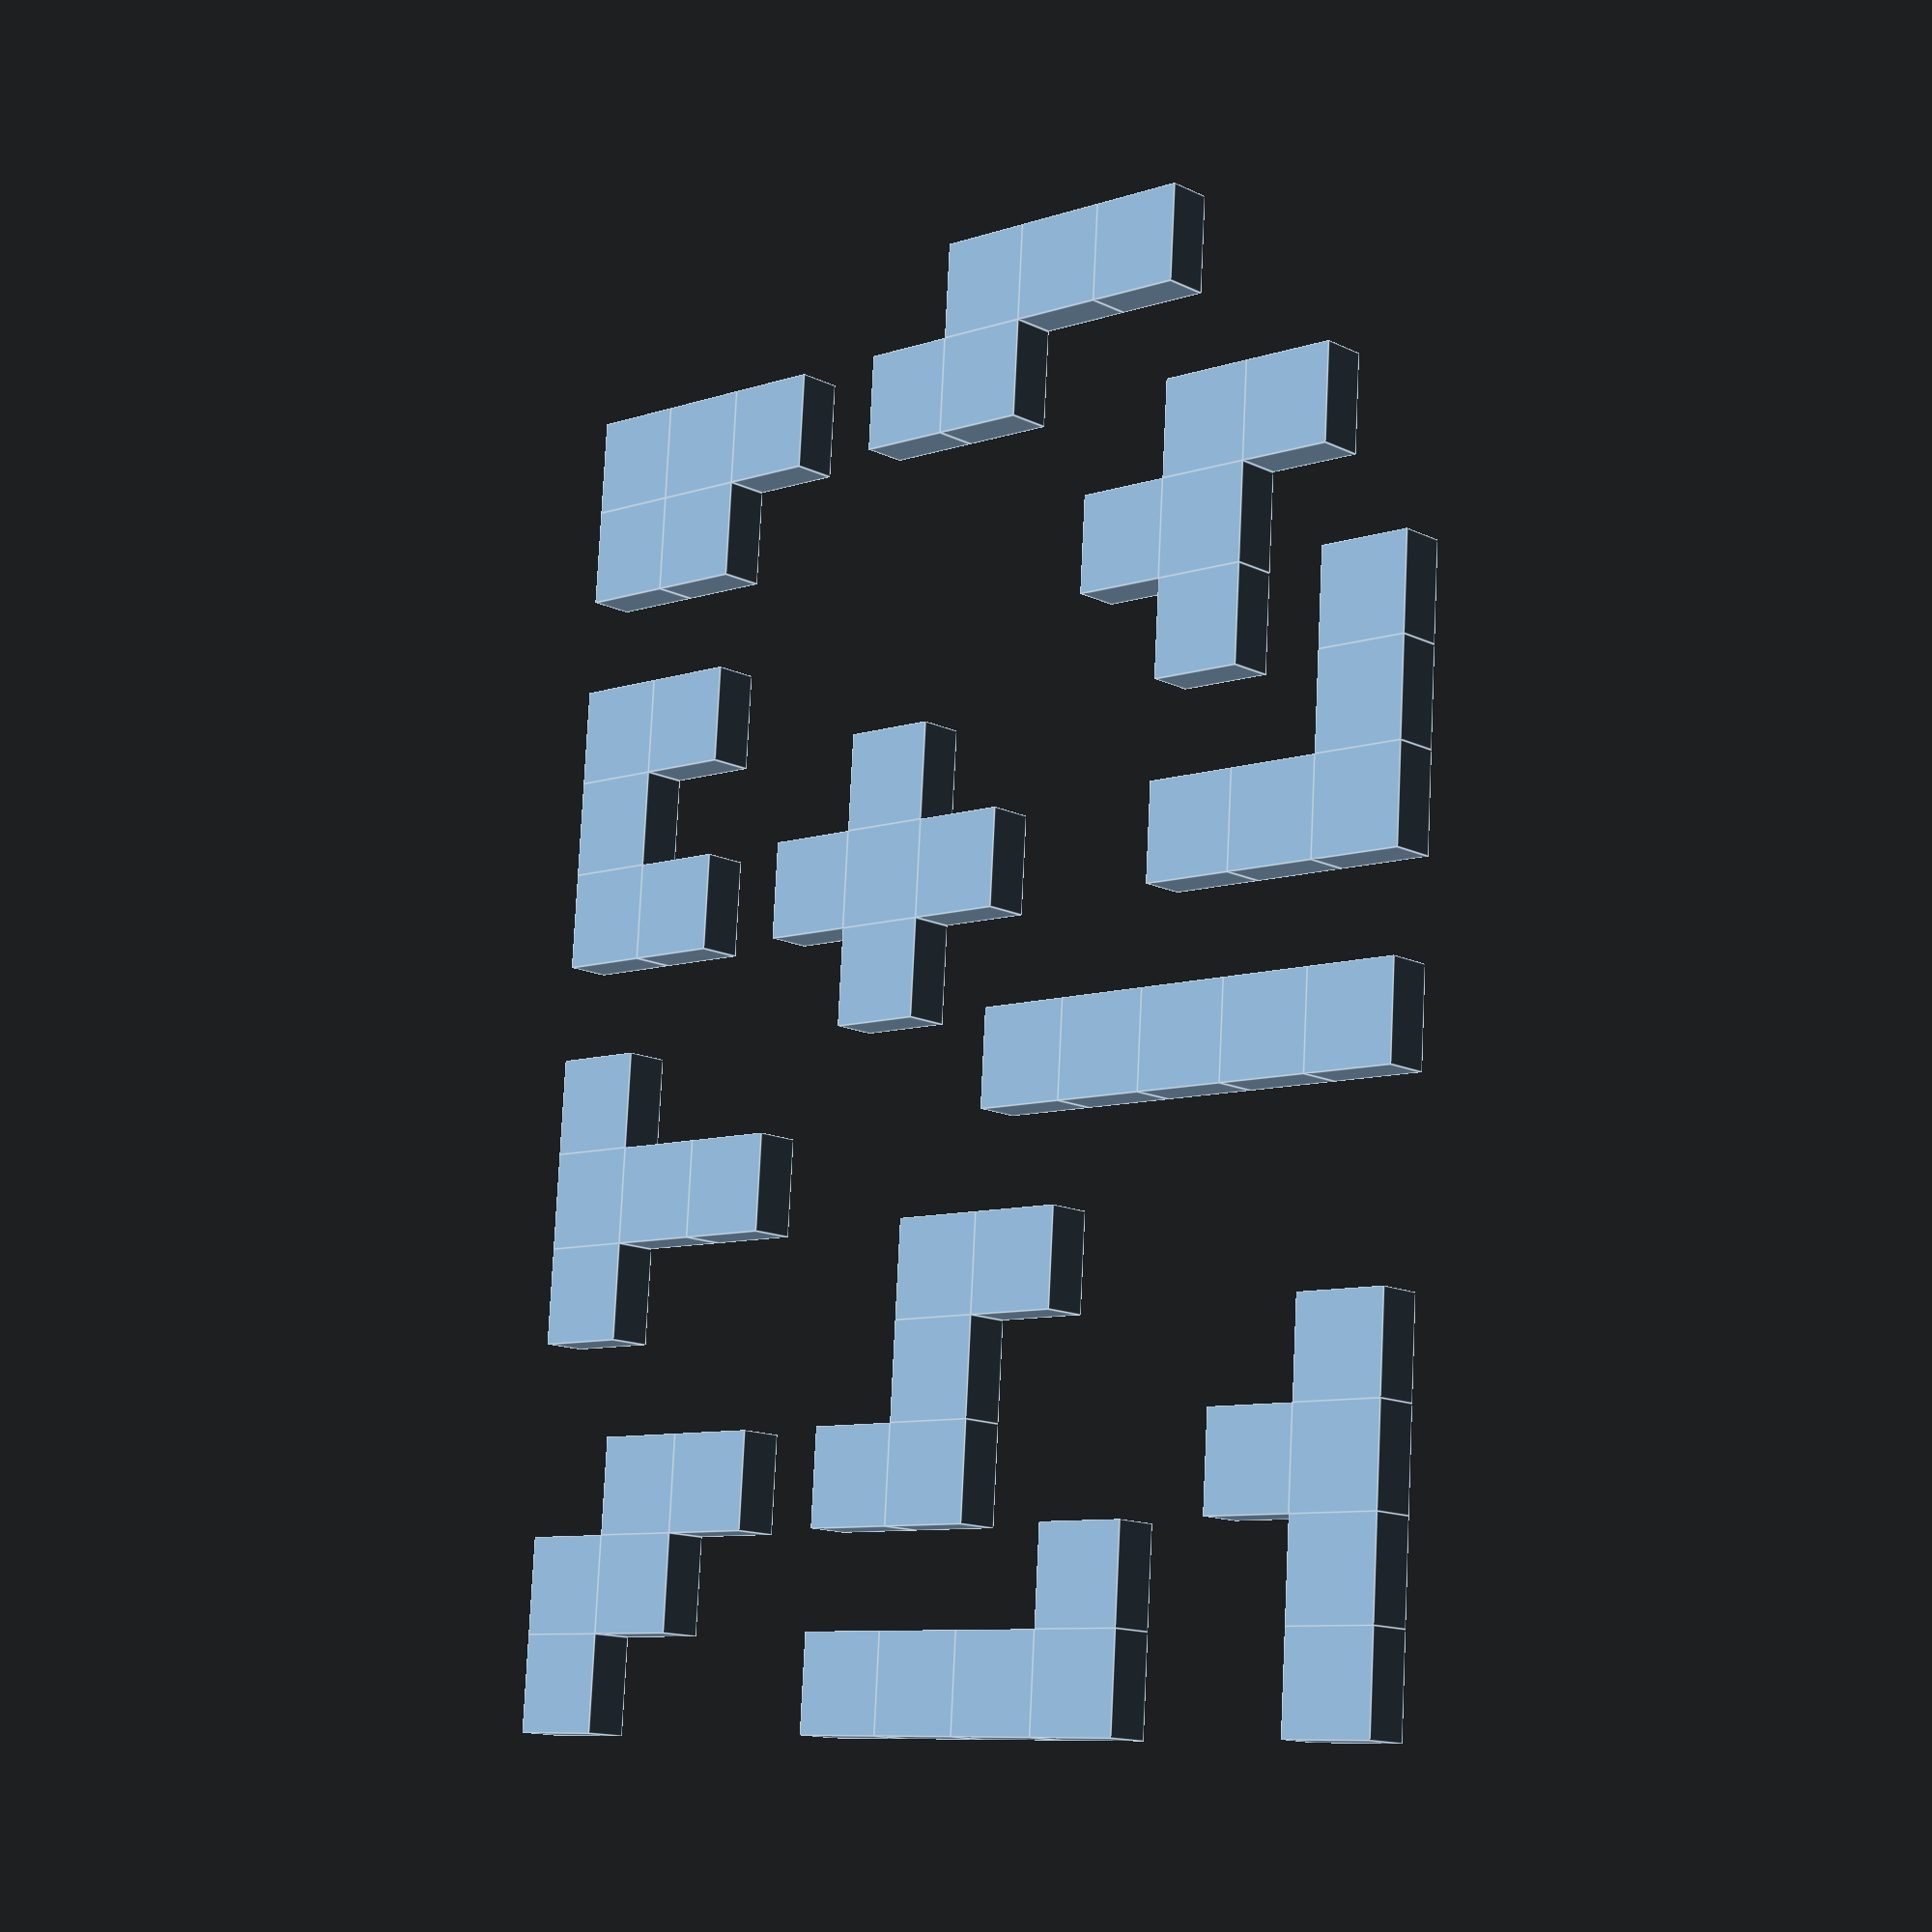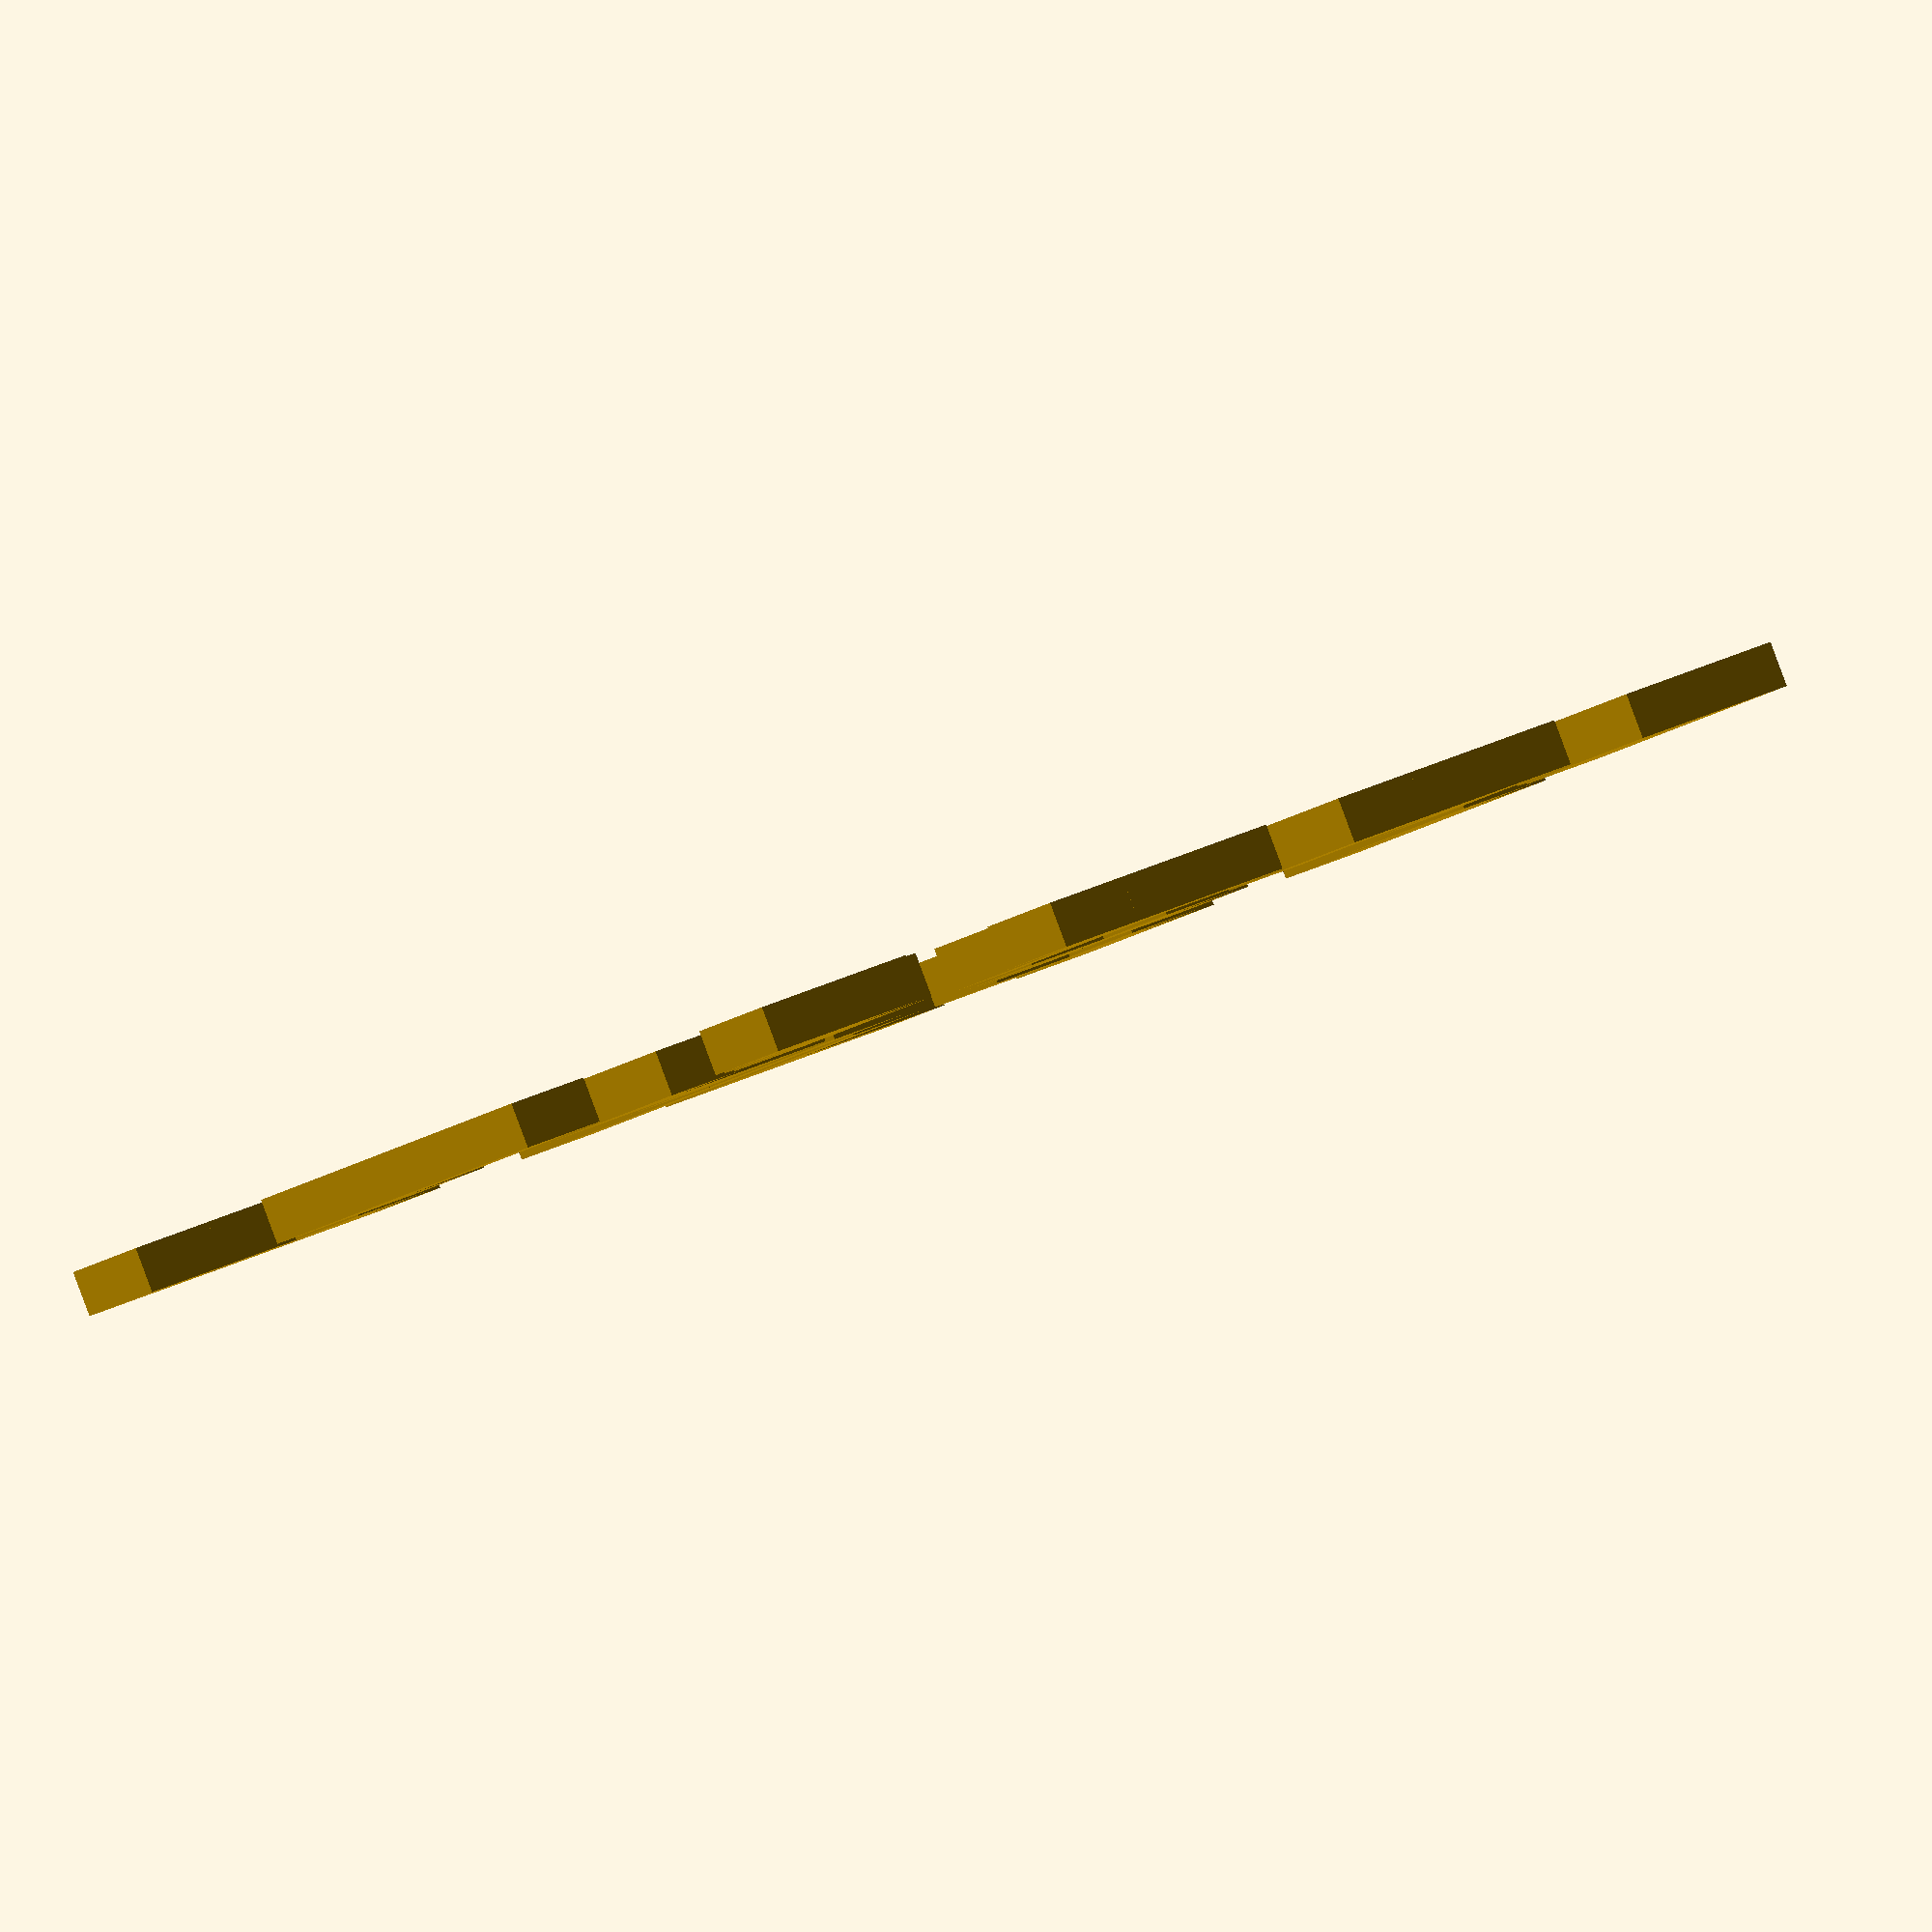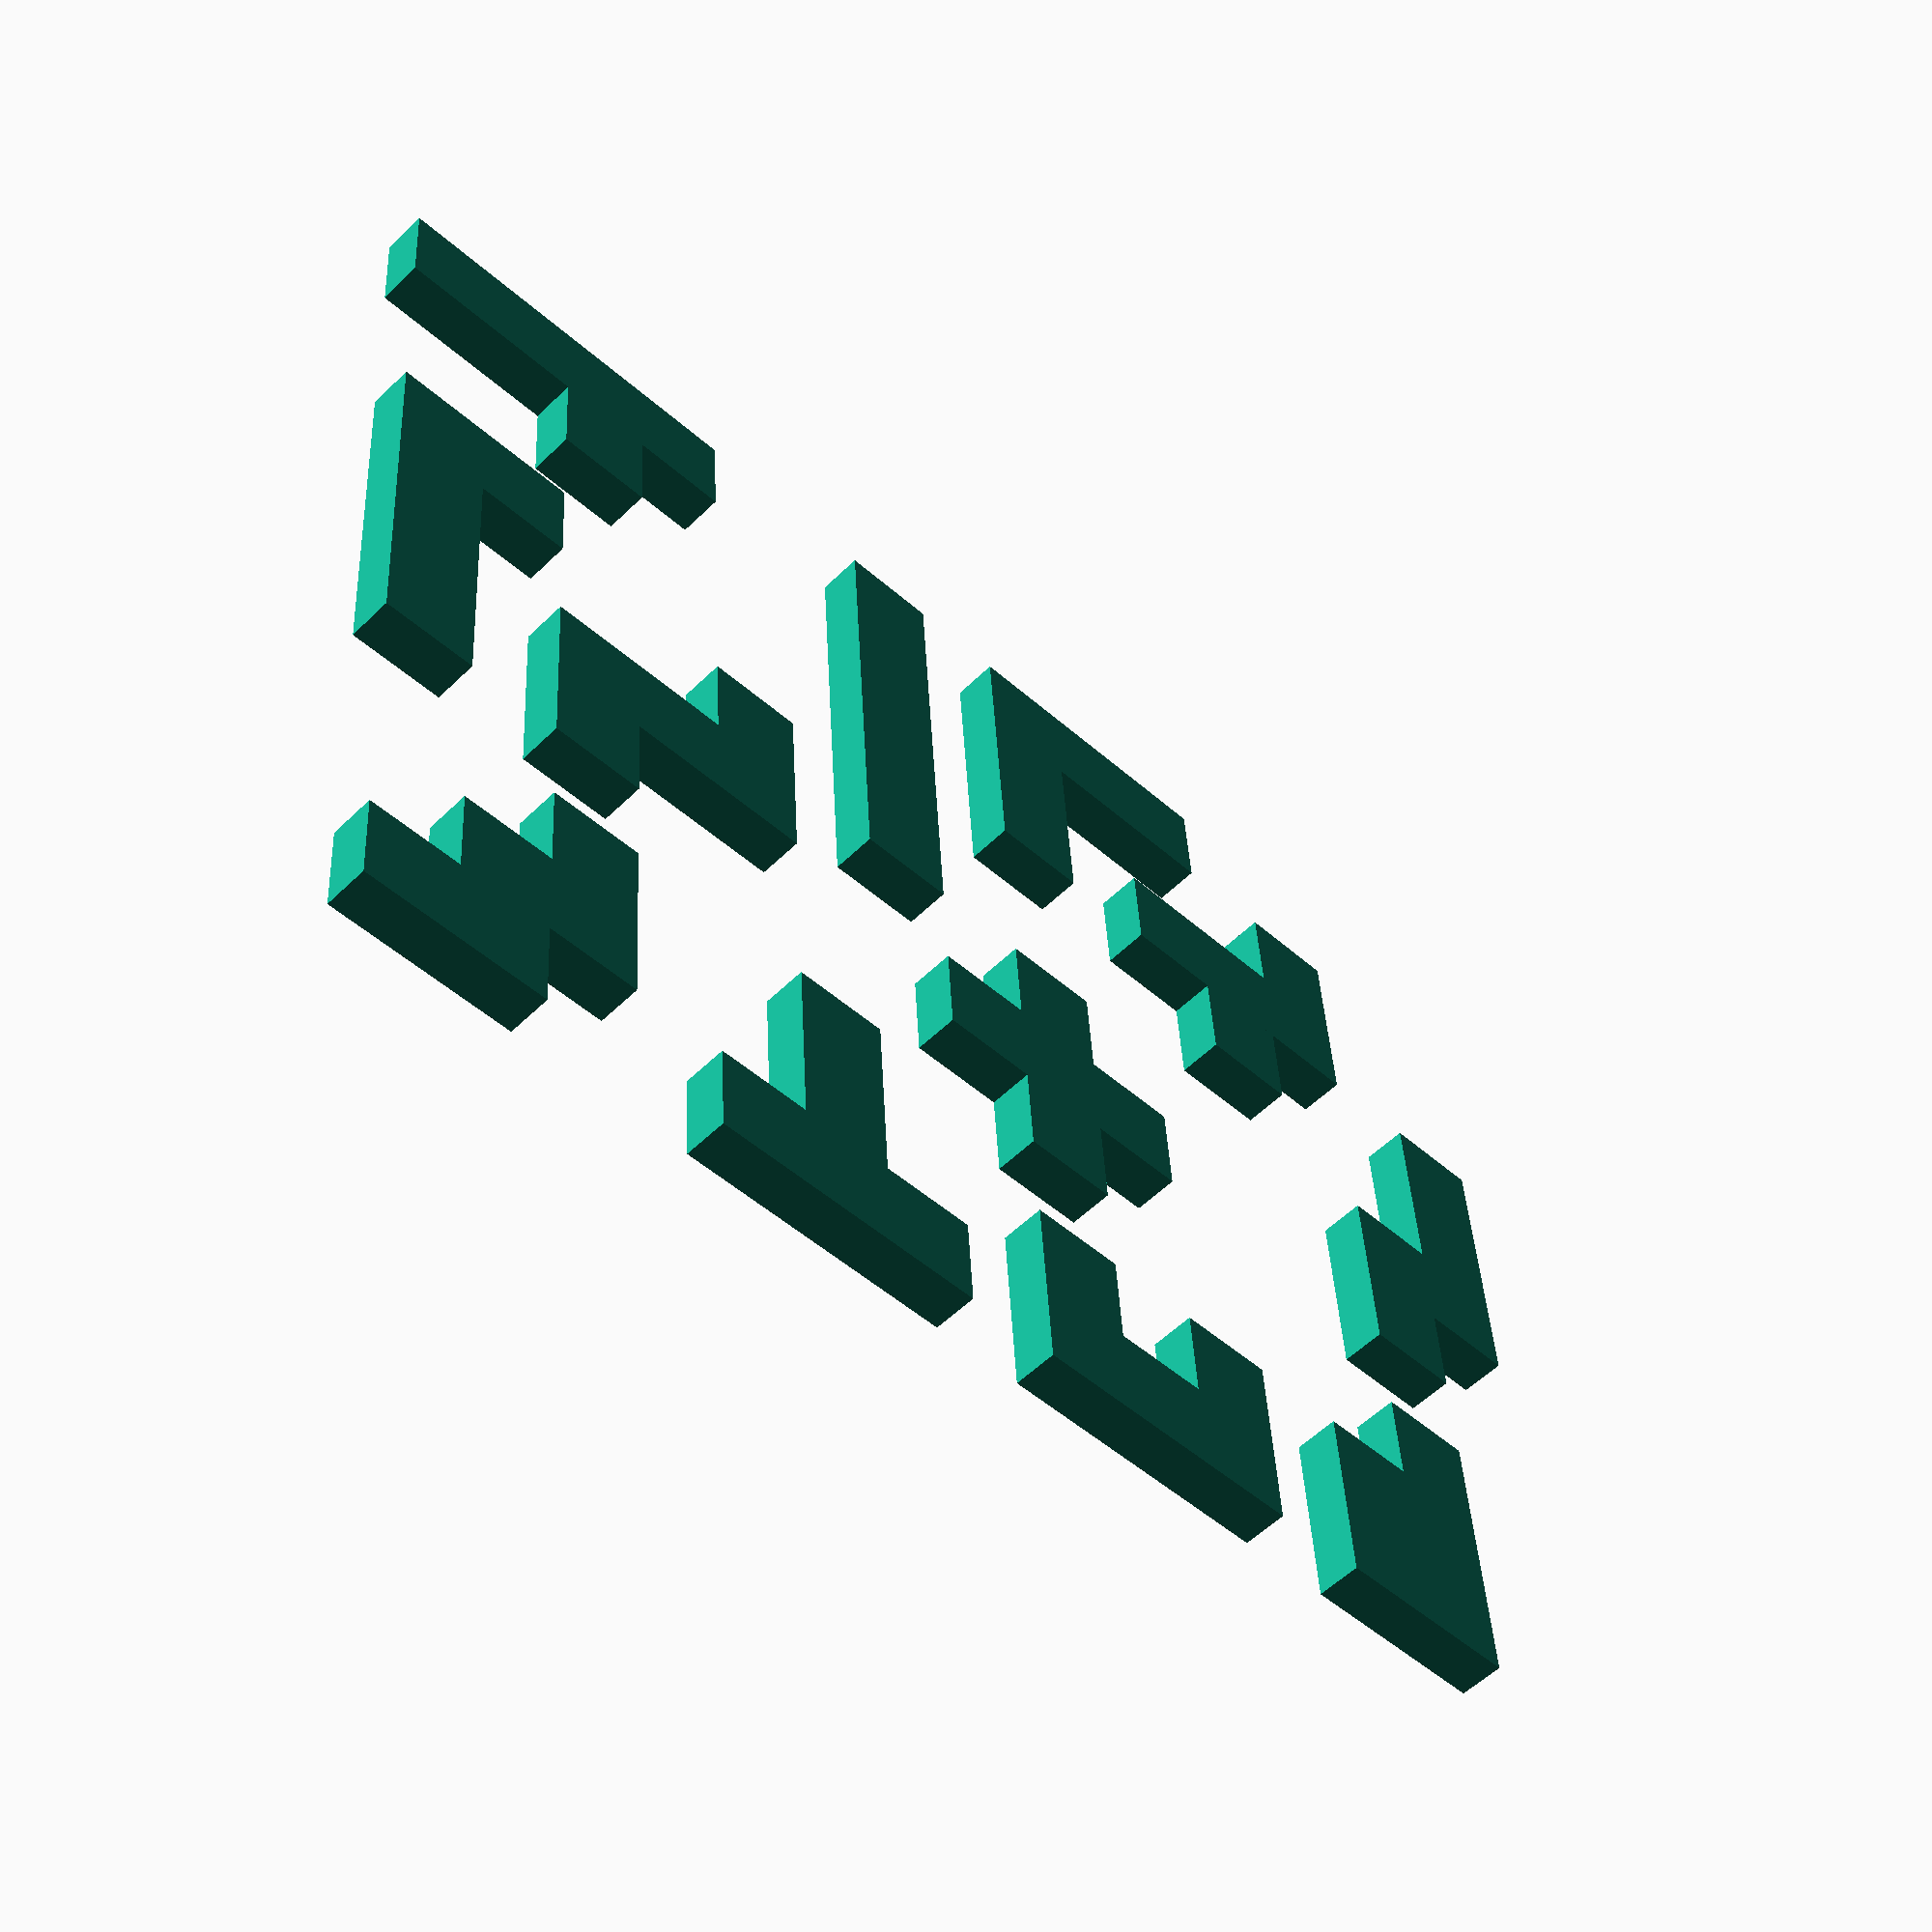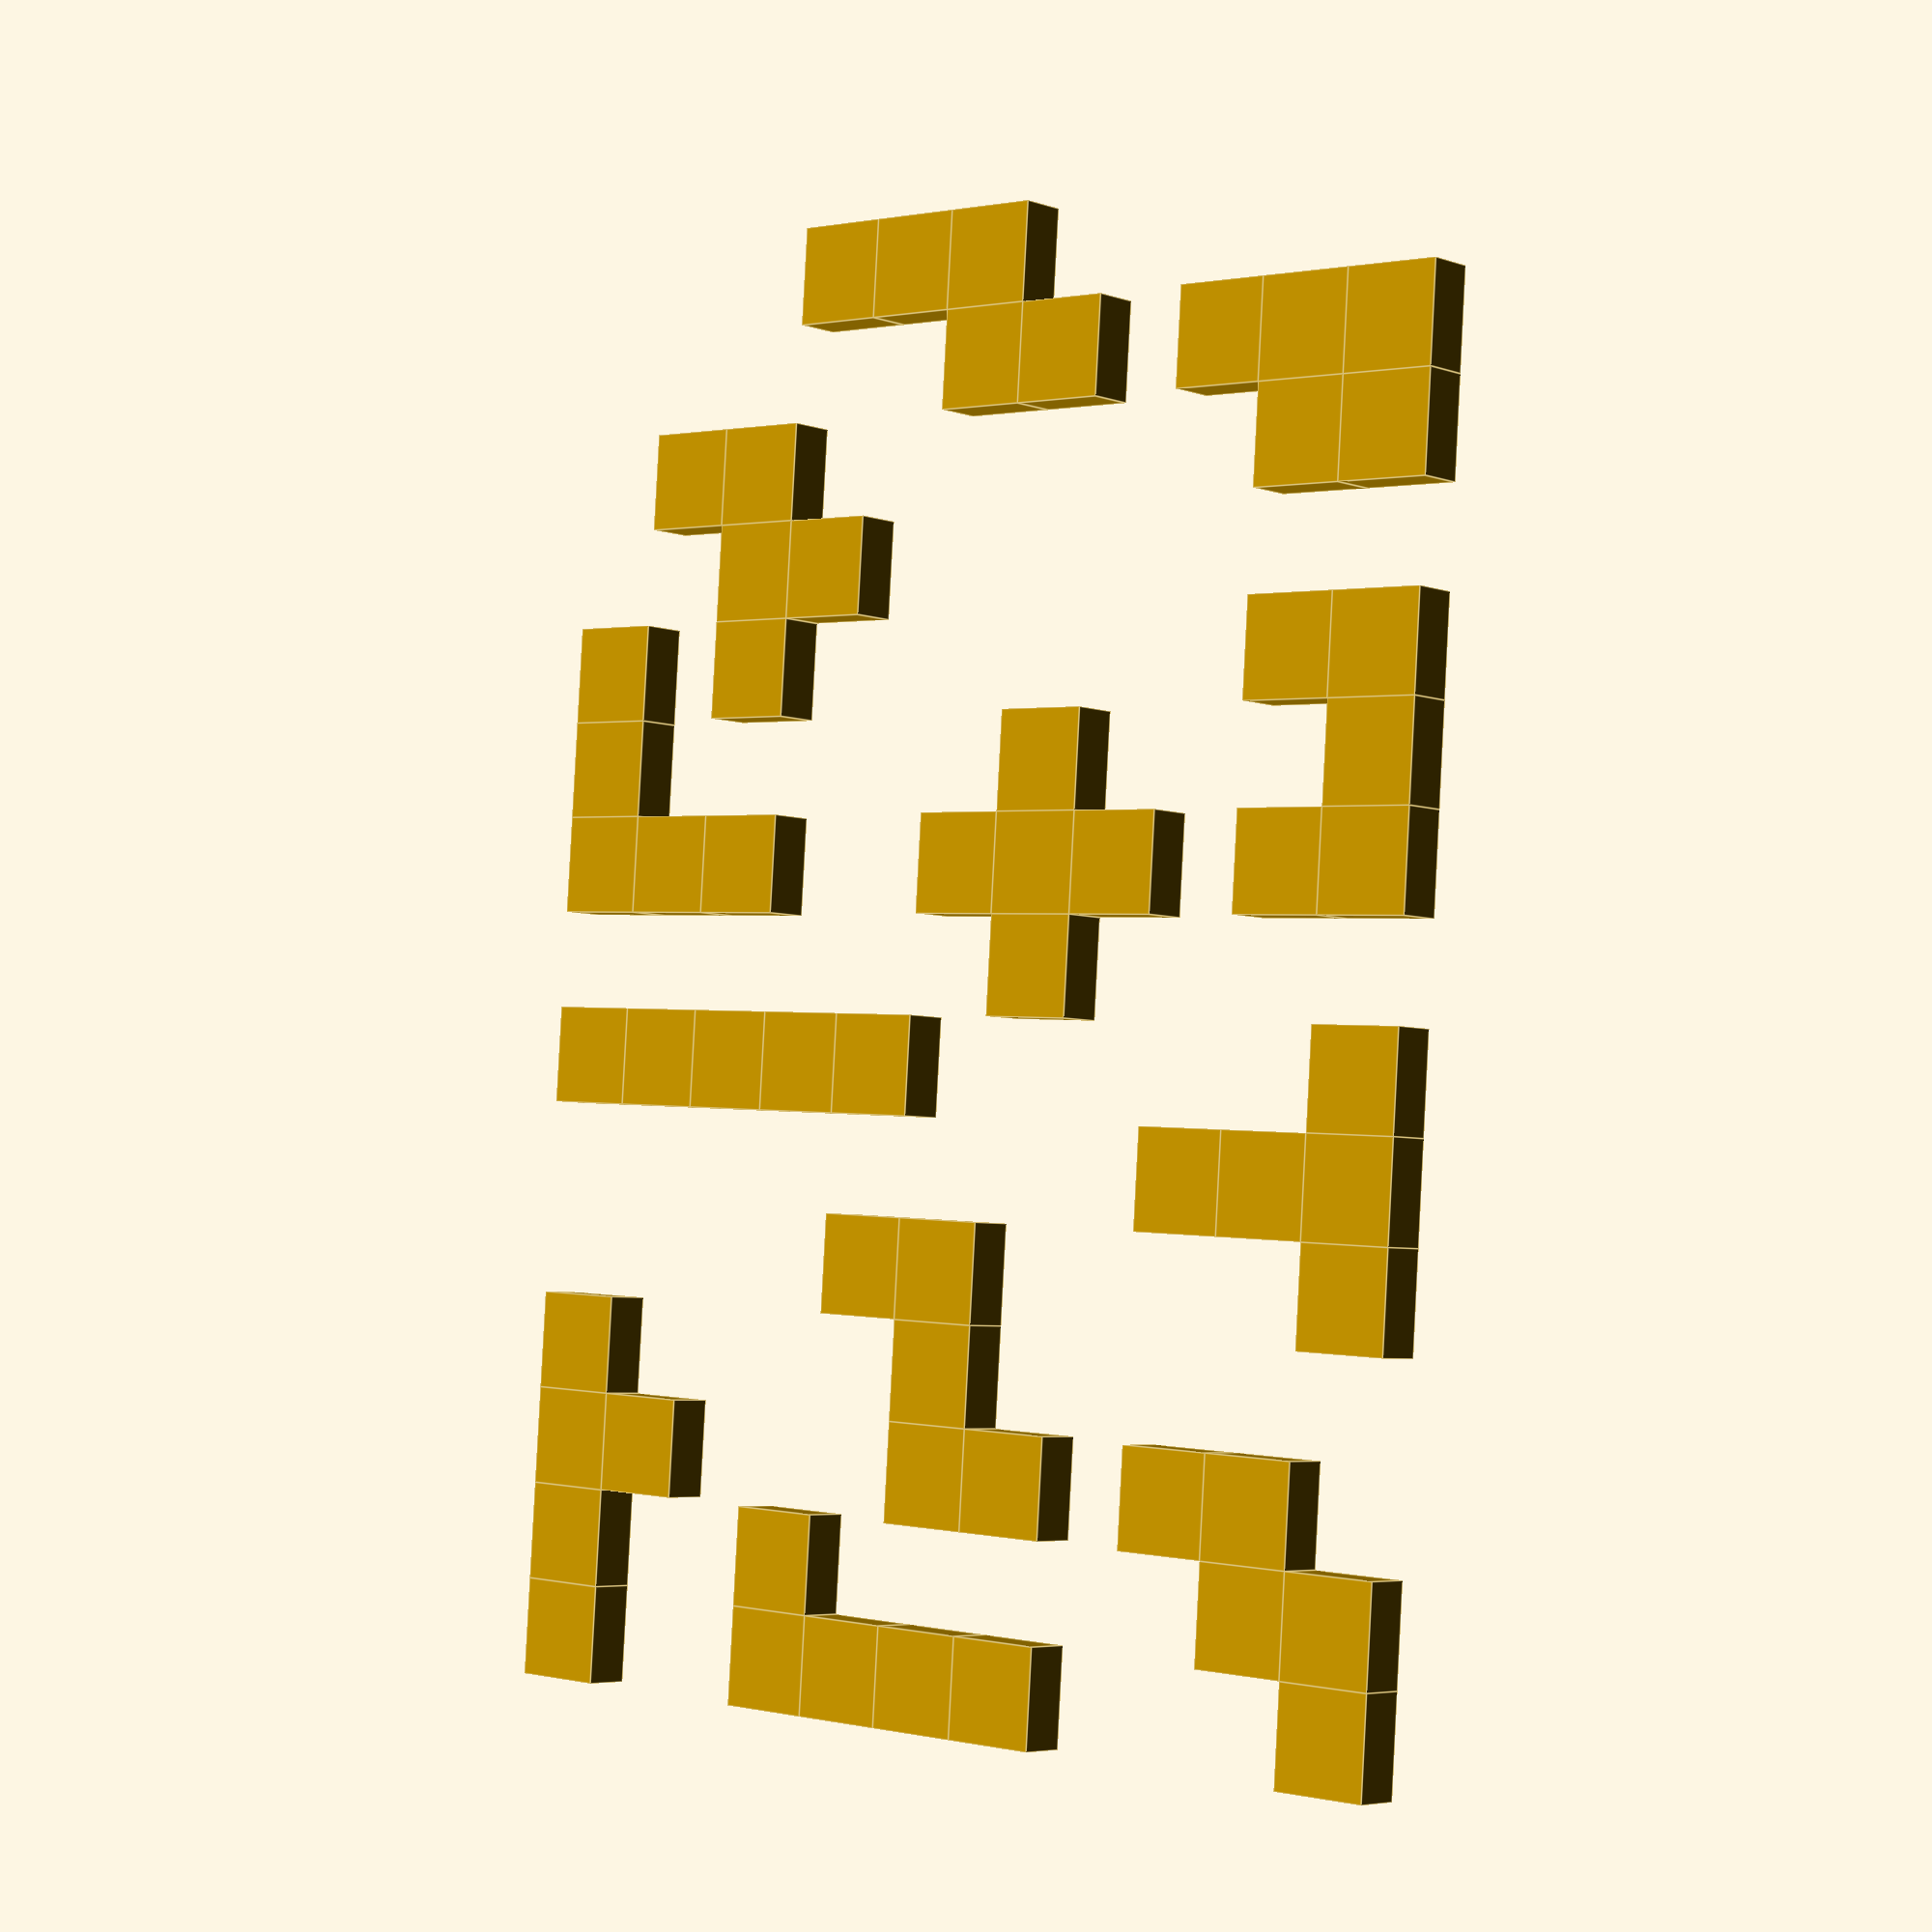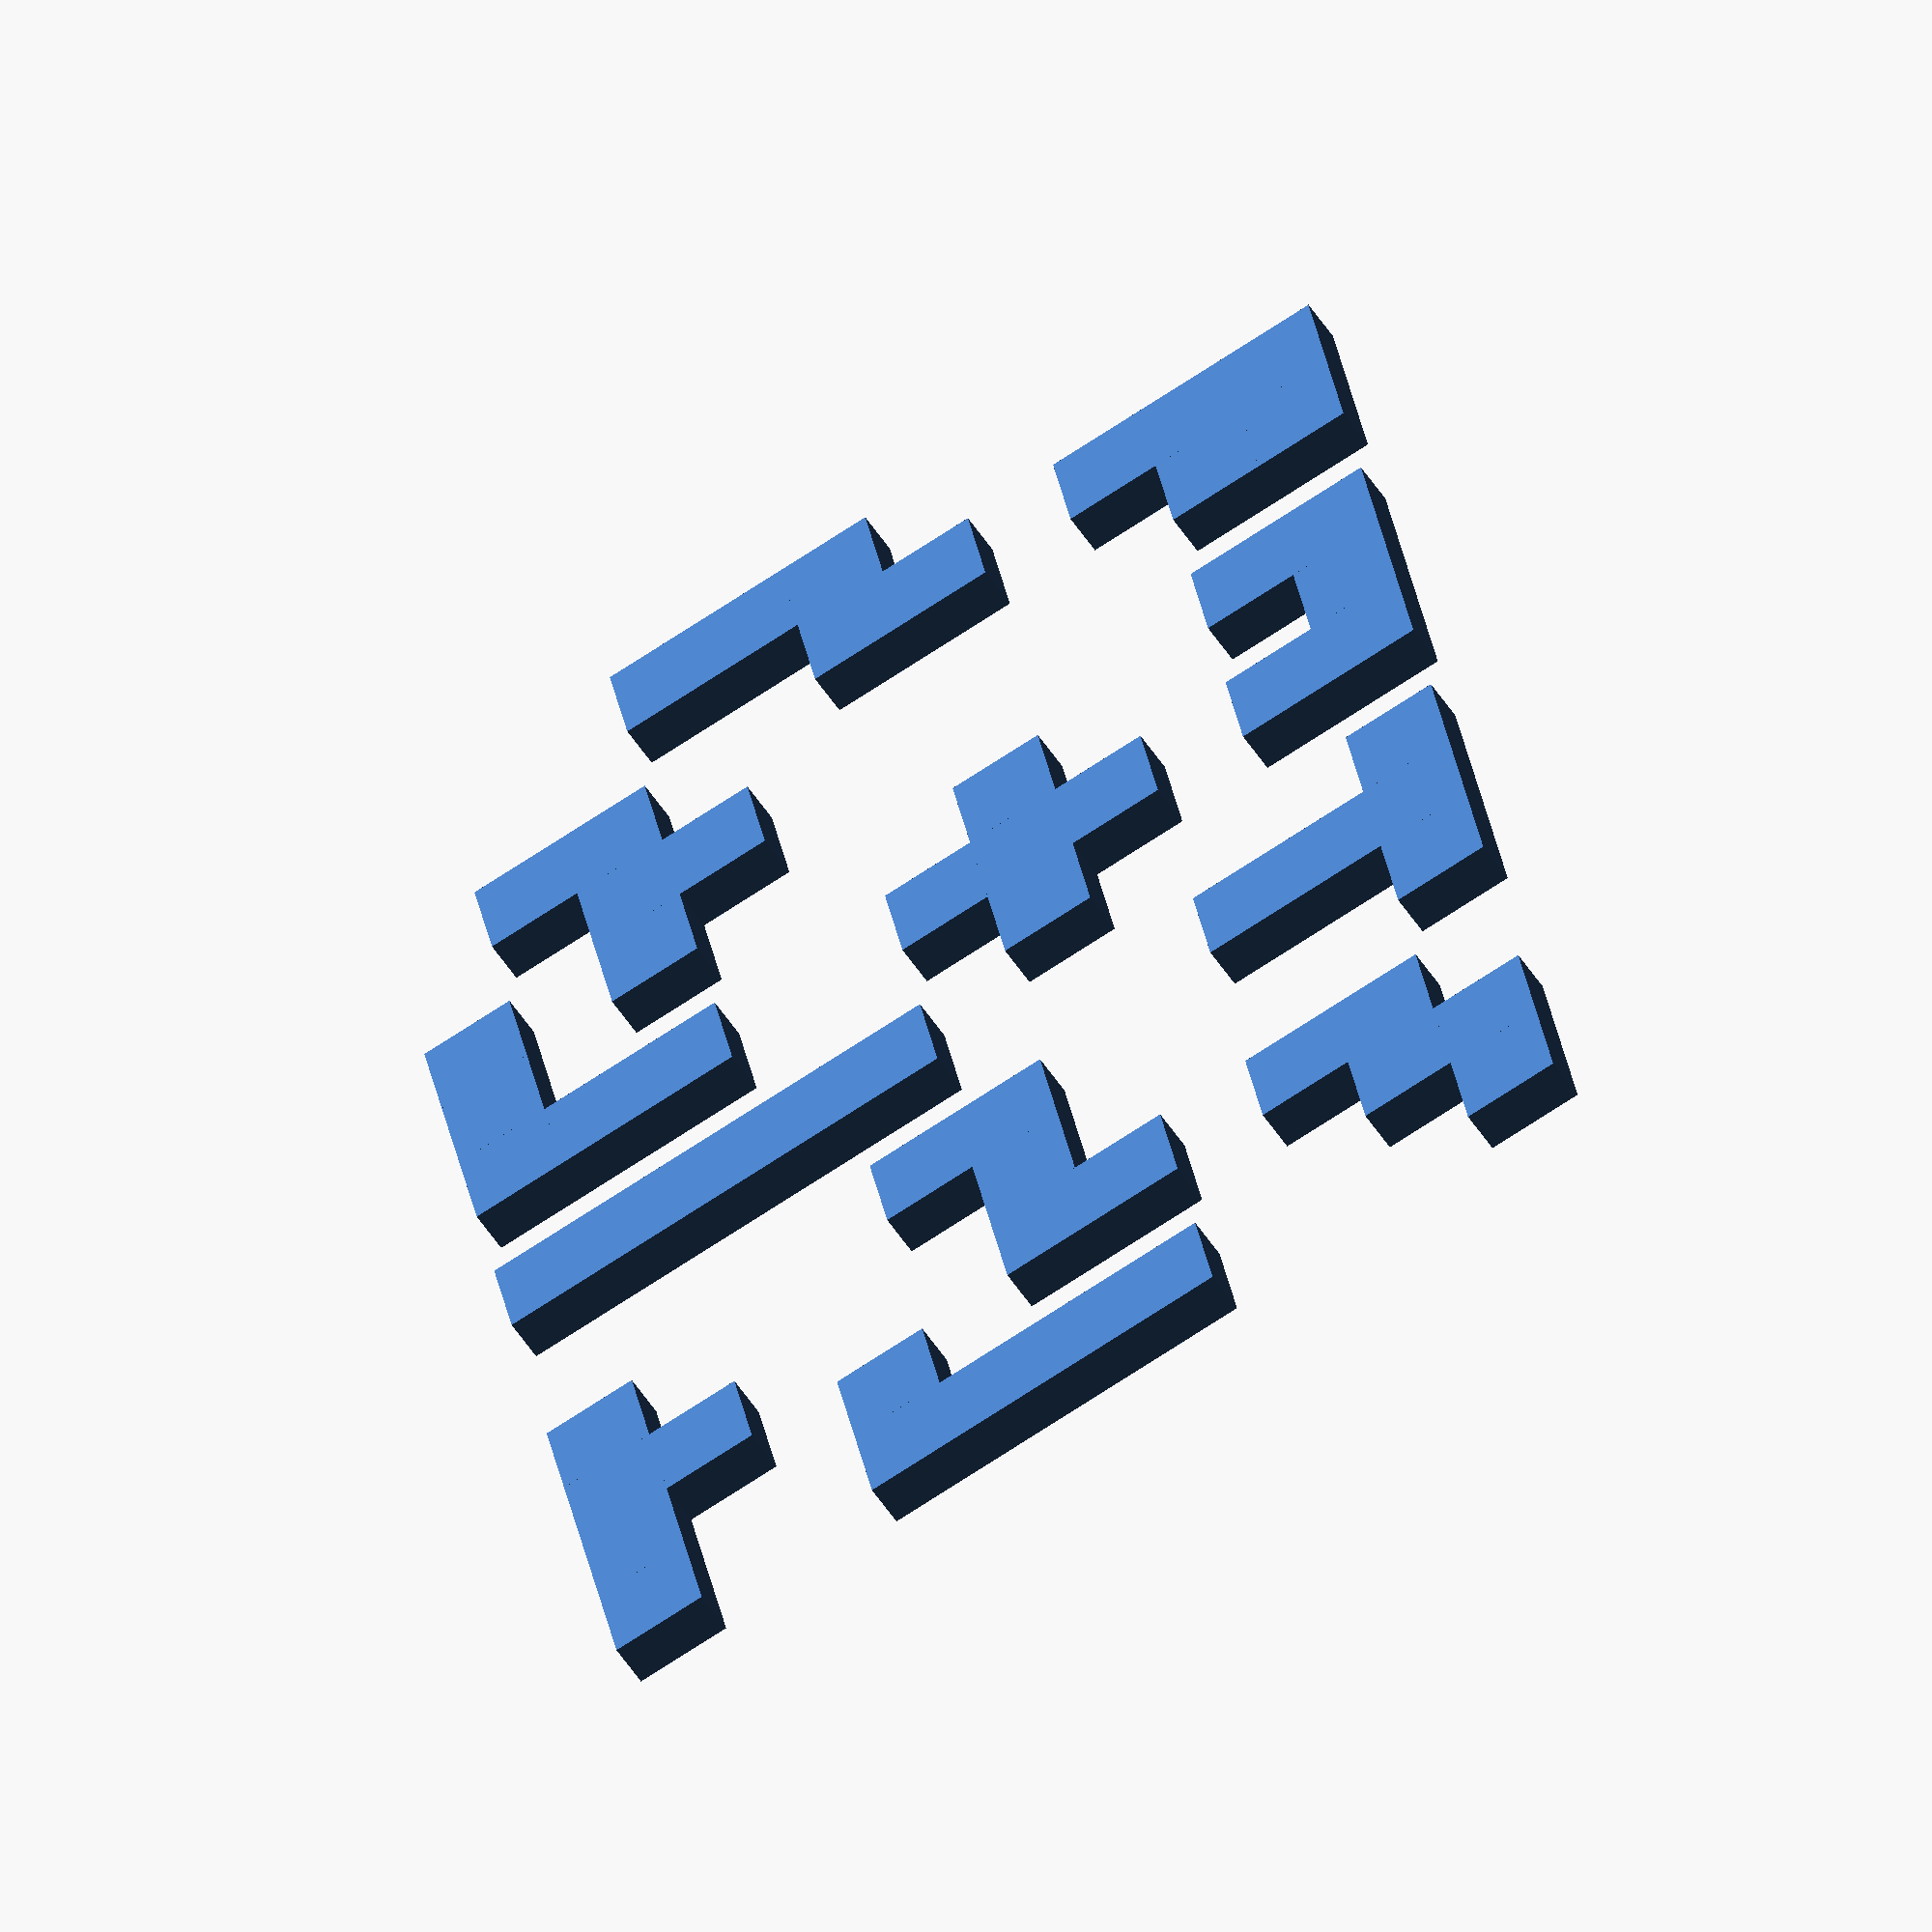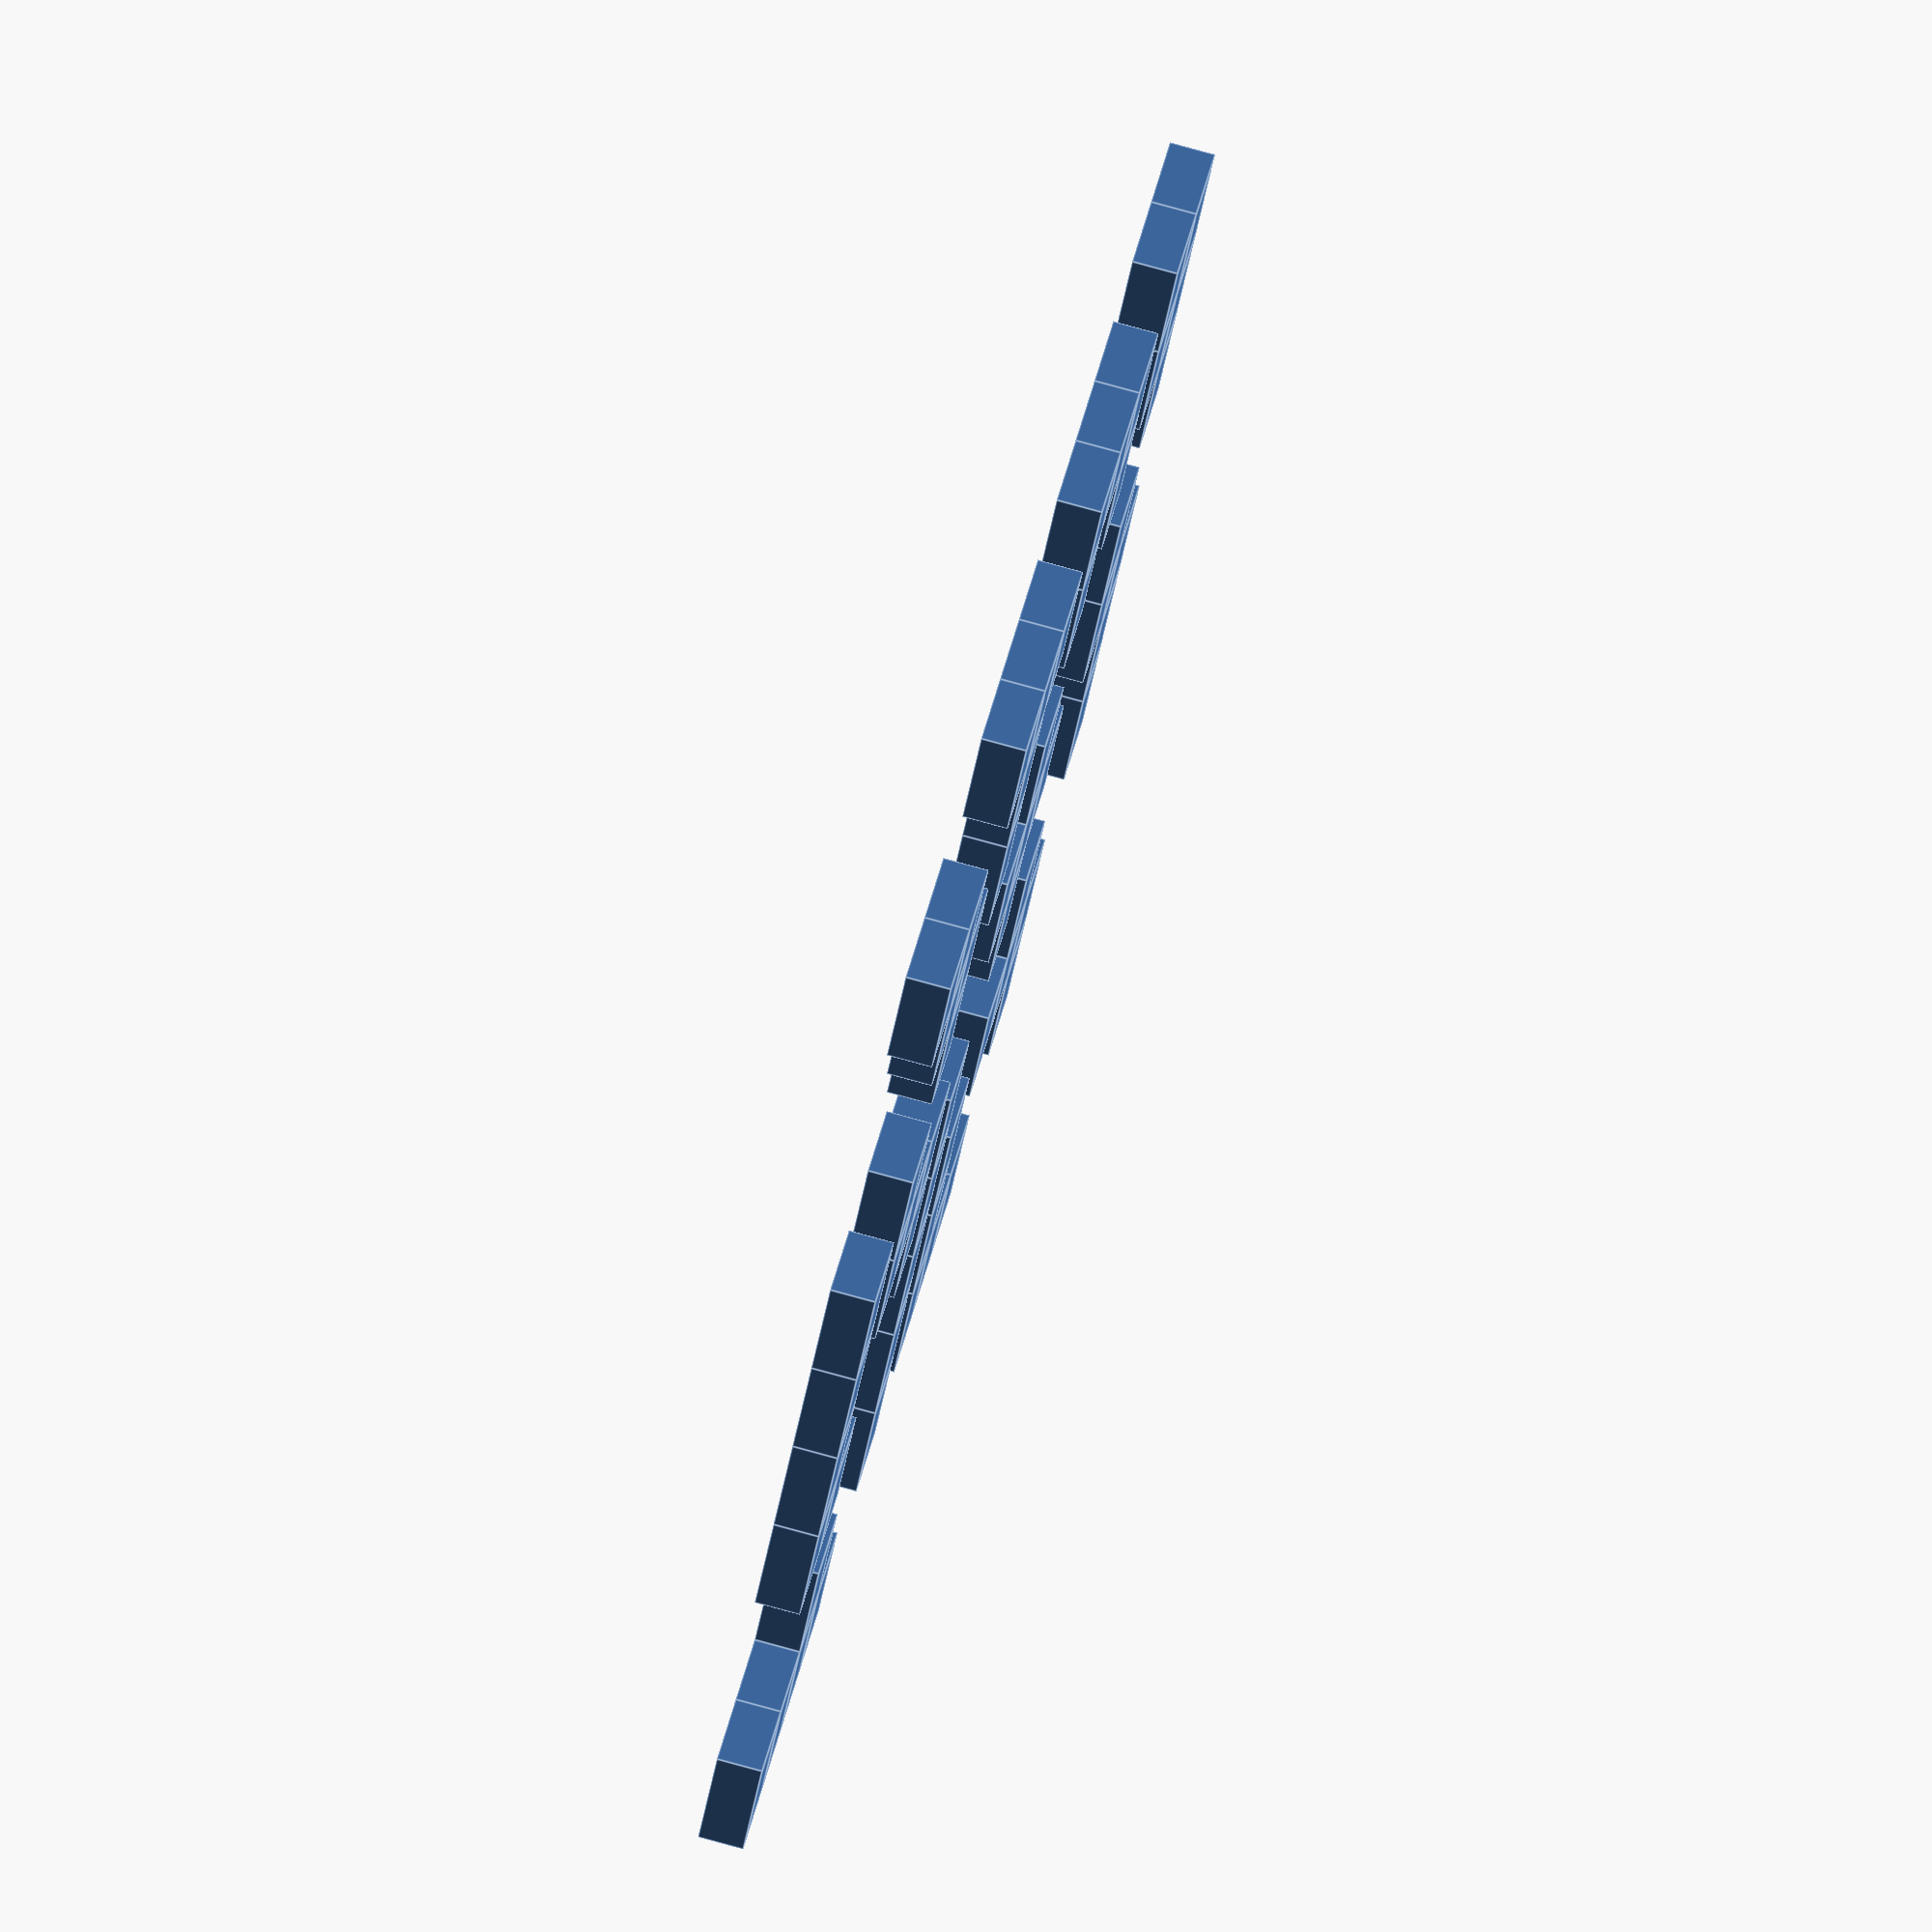
<openscad>
/*
PENTOMINO BLOCKS GENERATOR
==========================

(C) 2017 by Pascal Bauermeister.
License: Creative Commons Attribution-NonCommercial-ShareAlike 2.5.

(This is a part of the project "Pentomino Belt Buckle", focused on the
Pentomino pieces. It can however be used standalone. The other parts, not in this
file, include: frame, belt clip.)

This OpenSCAD script generates Pentomino blocks, with tabs and cavities to
allow them to hold together.

Being completely parametric allows individual control such as:
- size and thickness,
- tolerances (important for 3D printing), and also
- creating any kind of pieces, including 2D Polyminos of N cells for any N.
*/

IS_INV = 1;

$fn = 24; // 24: high quality; 8: draft
//$fn = 8;
$fn = 16;

// BASE ETCHING
// this etches the first layer, to compensate for being wider due to being squished down
BASE_HEIGHT = 0.3;
BASE_TOLERANCE = 0.3;

// BLOCK
BLOCK_TOLERANCE = 0.15; // in mm
BLOCK_TOLERANCE = 0.00; // in mm

BLOCK_SIDE = 6.5;       // in mm
BLOCK_HEIGHT = 3;     // in mm

// GRIP
GRIP_TOLERANCE_H = 0.6; // in mm -- horizontal tolerance around grips; 
                        // more means smaller grip
GRIP_TOLERANCE_V = 0.3; // in mm -- vertical tolerance around grips;
                        // affects cavity height
GRIP_RADIUS = BLOCK_SIDE/4 - GRIP_TOLERANCE_H; // in mm
GRIP_HEIGHT = 1;      // in mm
GRIP_RADIUS2 = BLOCK_TOLERANCE;
GRIP_V_OFFSET = IS_INV ? -0.5 : 0.5;

// CAVITY
CAVITY_MARGIN = 0.4; // in mm -- For cavity to not take whole half-side and leave margin on the corner
CAVITY_RADIUS = BLOCK_SIDE/4 - CAVITY_MARGIN; // in mm
CAVITY_HEIGHT = GRIP_HEIGHT + GRIP_TOLERANCE_V; // in mm
CAVITY_RADIUS2 = BLOCK_TOLERANCE;
CAVITY_DISP = BLOCK_TOLERANCE * 2;

CAVITY_RADIUS3 = 0.7;

// MISC
ATOM = 0.0001; // a tiny value just to produce some offsets, making the 
               // results nicer in preview mode by cancelling effects of
               // boolean operations, but meant to not affect the end result
               // noticeably
_ = 0;

///////////////////////////////////////////////////////////////////////////////
// Bitmap defining the Pentomino shapes
GRID = [
    [_, _, _, _, _, _, _, _, _, _, _, _, _, _, _, _, _],
    [_, 1, 1, 1, 1, _, _, 1, _, 1, 1, 1, _, _, _, _, _],
    [_, _, _, 1, _, _, _, 1, _, 1, _, _, _, 1, _, _, _],
    [_, _, _, _, _, _, _, 1, _, 1, _, 1, 1, 1, _, _, _], 
    [_, 1, 1, _, _, _, _, 1, _, _, _, _, 1, _, _, 1, _],
    [_, 1, _, _, _, 1, _, 1, _, _, _, _, _, _, _, 1, _],
    [_, 1, _, 1, 1, 1, _, _, _, 1, _, _, _, _, 1, 1, _],
    [_, 1, _, 1, _, _, _, _, 1, 1, 1, _, _, _, 1, _, _],
    [_, _, _, _, _, _, _, _, _, 1, _, _, _, _, _, _, _],
    [_, _, _, 1, _, _, 1, _, _, _, _, _, _, _, 1, _, _],
    [_, _, 1, 1, _, _, 1, _, _, 1, _, 1, _, 1, 1, _, _],
    [_, 1, 1, _, _, 1, 1, 1, _, 1, 1, 1, _, 1, 1, _, _],
    [_, _, _, _, _, _, _, _, _, _, _, _, _, _, _, _, _],

//    // Chiral copies
//    [_, _, _, _, _, _, _, _, _, _, _, _, _, _, _, _, _],
//    [_, 1, 1, 1, 1, _, 1, _, _, _, 1, 1, 1, 1, _, _, _],
//    [_, _, 1, _, _, _, 1, 1, 1, _, 1, _, _, _, _, _, _],
//    [_, _, _, _, _, _, _, 1, _, _, _, _, _, 1, _, _, _],
//    [_, _, _, 1, 1, _, _, _, _, _, 1, 1, _, 1, 1, 1, _],
//    [_, 1, 1, 1, _, _, _, _, _, 1, 1, 1, _, _, _, 1, _],
    [_, _, _, _, _, _, _, _, _, _, _, _, _, _, _, _, _],
];


GRID_ = [
    [_, _, _, _, _, _, _, _, _, _, _, _, _, _, _, _, _],
    [_, _, _, _, _, _, _, _, _, 1, 1, 1, _, _, _, _, _],
    [_, _, _, _, _, _, _, _, _, 1, _, _, _, 1, _, _, _],
    [_, _, _, _, _, _, _, _, _, 1, _, 1, 1, 1, _, _, _], 
    [_, 1, 1, _, _, _, _, _, _, _, _, _, 1, _, _, 1, _],
    [_, 1, _, _, _, 1, _, _, _, _, _, _, _, _, _, 1, _],
    [_, 1, _, 1, 1, 1, _, _, _, 1, _, _, _, _, 1, 1, _],
    [_, 1, _, 1, _, _, _, _, 1, 1, 1, _, _, _, 1, _, _],
    [_, _, _, _, _, _, _, _, _, 1, _, _, _, _, _, _, _],
    [_, _, _, 1, _, _, 1, _, _, _, _, _, _, _, 1, _, _],
    [_, _, 1, 1, _, _, 1, _, _, 1, _, 1, _, 1, 1, _, _],
    [_, 1, 1, _, _, 1, 1, 1, _, 1, 1, 1, _, 1, 1, _, _],
    [_, _, _, _, _, _, _, _, _, _, _, _, _, _, _, _, _],

];

// Rename as GRID to have a single block, for tests
GRID_ = [
    [_, _, _, _, _, _, _],
    [_, _, _, _, 1, _, _],
    [_, 1, 1, 1, 1, _, _],
    [_, _, _, _, _, _, _],
    [_, _, _, _, _, _, _],
];

///////////////////////////////////////////////////////////////////////////////
// Side-level primitives

/* Generate a grip for one give side (to be added) */
module make_grip_side(x, y, side) {
    convex = (side=="n") ? GRID[y+1][x-1] || GRID[y+1][x+1] :
             (side=="s") ? GRID[y-1][x-1] || GRID[y-1][x+1] :
             (side=="e") ? GRID[y+1][x+1] || GRID[y-1][x+1] :
           /*(side=="w")*/ GRID[y+1][x-1] || GRID[y-1][x-1];
    if (!convex) {
        center = (side=="n") ? [BLOCK_SIDE*.75, BLOCK_SIDE -BLOCK_TOLERANCE*2, 0] :
                 (side=="s") ? [BLOCK_SIDE*.25,             BLOCK_TOLERANCE*2, 0] :
                 (side=="e") ? [BLOCK_SIDE -BLOCK_TOLERANCE*2, BLOCK_SIDE*.25, 0] :
               /*(side=="w")*/ [            BLOCK_TOLERANCE*2, BLOCK_SIDE*.75, 0] ;
        dh = (BLOCK_HEIGHT - GRIP_HEIGHT*2) / 2 - GRIP_V_OFFSET;

        color("yellow")
        translate([0, 0, dh])
        translate(center)
        cylinder(h=GRIP_HEIGHT, r2=GRIP_RADIUS, r1=GRIP_RADIUS2);

        color("yellow")
        translate([0, 0, GRIP_HEIGHT+dh])
        translate(center)
        cylinder(h=GRIP_HEIGHT, r1=GRIP_RADIUS, r2=GRIP_RADIUS2);
    }
}

/* Generate a cavity for one give side (to be substracted) */
module make_cavity_side(x, y, side) {
    // cavity for grip of neighbour piece
    center = (side=="n") ? [BLOCK_SIDE*.25, BLOCK_SIDE -CAVITY_DISP, 0] :
             (side=="s") ? [BLOCK_SIDE*.75,            +CAVITY_DISP, 0] :
             (side=="e") ? [BLOCK_SIDE -CAVITY_DISP, BLOCK_SIDE*.75, 0] :
           /*(side=="w")*/ [           +CAVITY_DISP, BLOCK_SIDE*.25, 0];    
    dh = (BLOCK_HEIGHT - CAVITY_HEIGHT*2) / 2 - GRIP_V_OFFSET;

    color("orange")
    translate([0, 0, dh])
    translate(center)
    cylinder(h=CAVITY_HEIGHT, r2=CAVITY_RADIUS, r1=CAVITY_RADIUS2);

    color("orange")
    translate([0, 0, CAVITY_HEIGHT+dh])
    translate(center)
    cylinder(h=CAVITY_HEIGHT, r1=CAVITY_RADIUS, r2=CAVITY_RADIUS2);

}

/* Generate an etching for one give side (to be substracted) */
module make_etch_side(x, y, side) {
    center = (side=="n") ? [BLOCK_SIDE/2,   BLOCK_SIDE] :
             (side=="s") ? [BLOCK_SIDE/2,            0] :
             (side=="e") ? [  BLOCK_SIDE, BLOCK_SIDE/2] :
           /*(side=="w")*/ [           0, BLOCK_SIDE/2];

    // main etiching
    qsize = (side=="n") ? [BLOCK_SIDE + BLOCK_TOLERANCE*2, BLOCK_TOLERANCE*2] :
            (side=="s") ? [BLOCK_SIDE + BLOCK_TOLERANCE*2, BLOCK_TOLERANCE*2] :
            (side=="e") ? [BLOCK_TOLERANCE*2, BLOCK_SIDE + BLOCK_TOLERANCE*2] :
          /*(side=="w")*/ [BLOCK_TOLERANCE*2, BLOCK_SIDE + BLOCK_TOLERANCE*2];
    tx = center[0] - qsize[0]/2;
    ty = center[1] - qsize[1]/2;

    color("green")
    translate([tx, ty, -ATOM])
    cube([qsize[0], qsize[1], BLOCK_HEIGHT + ATOM*2]);
    
    // base etiching
    qsize2 = (side=="n") ? [BLOCK_SIDE + BLOCK_TOLERANCE*2 + BASE_TOLERANCE*2, BLOCK_TOLERANCE*2 + BASE_TOLERANCE*2] :
             (side=="s") ? [BLOCK_SIDE + BLOCK_TOLERANCE*2 + BASE_TOLERANCE*2, BLOCK_TOLERANCE*2 + BASE_TOLERANCE*2] :
             (side=="e") ? [BLOCK_TOLERANCE*2 + BASE_TOLERANCE*2, BLOCK_SIDE + BLOCK_TOLERANCE*2 + BASE_TOLERANCE*2] :
          /*(side=="w")*/ [BLOCK_TOLERANCE*2 + BASE_TOLERANCE*2, BLOCK_SIDE + BLOCK_TOLERANCE*2 + BASE_TOLERANCE*2];
    tx2 = center[0] - qsize2[0]/2;
    ty2 = center[1] - qsize2[1]/2;
    color("black")
    translate([tx2, ty2, -ATOM])
    cube([qsize2[0], qsize2[1], BASE_HEIGHT + ATOM*2]);    
}

///////////////////////////////////////////////////////////////////////////////
// Block-level primitives

/* Generate a given grid block */
module make_block(x, y) {
    if (GRID[y][x]) {
        translate([x*BLOCK_SIDE, y*BLOCK_SIDE, 0])
        cube([BLOCK_SIDE, BLOCK_SIDE, BLOCK_HEIGHT]);
    }
}

/* Generate etching for a given grid block (to be substracted) */
module make_etch(x, y) {
    if (GRID[y][x]) {
        translate([x*BLOCK_SIDE, y*BLOCK_SIDE, 0]) {
            if (!GRID[y-1][x]) make_etch_side(x, y, "s");
            if (!GRID[y+1][x]) make_etch_side(x, y, "n");
            if (!GRID[y][x+1]) make_etch_side(x, y, "e");
            if (!GRID[y][x-1]) make_etch_side(x, y, "w");
        }
    }
}

/* Generate all grips for a given grid block (to be added) */
module make_grip(x, y) {
    if (GRID[y][x]) {
        translate([x*BLOCK_SIDE, y*BLOCK_SIDE, 0]) {
            if (!GRID[y-1][x]) make_grip_side(x, y, "s");
            if (!GRID[y+1][x]) make_grip_side(x, y, "n");
            if (!GRID[y][x+1]) make_grip_side(x, y, "e");
            if (!GRID[y][x-1]) make_grip_side(x, y, "w");
        }
    }
}

/* Generate all cavities for a given grid block (to be substracted) */
module make_cavity(x, y) {
    if (GRID[y][x]) {
        translate([x*BLOCK_SIDE, y*BLOCK_SIDE, 0]) {
            if (!GRID[y-1][x]) make_cavity_side(x, y, "s");
            if (!GRID[y+1][x]) make_cavity_side(x, y, "n");
            if (!GRID[y][x+1]) make_cavity_side(x, y, "e");
            if (!GRID[y][x-1]) make_cavity_side(x, y, "w");
                
            translate([ 0.5 * BLOCK_SIDE, 0.5 * BLOCK_SIDE, BLOCK_HEIGHT*IS_INV])
            sphere(r=CAVITY_RADIUS3);
        }
    }
}

///////////////////////////////////////////////////////////////////////////////
// Grid-level primitives

/* Generate all blocks of the grid */
module make_blocks() {
    union() { for (y = [0 : len(GRID)-1] ) for (x = [0 : len(GRID[y])-1] ) make_block(x, y); }
}

/* Generate all etchings of the grid */
module make_etches() {
    union() { for (y = [0 : len(GRID)-1] ) for (x = [0 : len(GRID[y])-1] ) make_etch(x, y); }
}

/* Generate all grips of the grid */
module make_grips() {
    union() { for (y = [0 : len(GRID)-1] ) for (x = [0 : len(GRID[y])-1] ) make_grip(x, y); }
}

/* Generate all cavities of the grid */
module make_cavities() {
    union() { for (y = [0 : len(GRID)-1] ) for (x = [0 : len(GRID[y])-1] ) make_cavity(x, y); }
}

///////////////////////////////////////////////////////////////////////////////
// Everything together

/* Generate all objects by combining additive and substractive elements */
module make_all() {
    difference()
    {
        union() {
            //union() {
            difference() {
                make_blocks();
//                make_etches();
            }
//            make_grips();
        }
//        make_cavities();
    }
}

/* Go for it and fix orientation */
rotate([0, 180*1, 90*1]) {
    make_all();
}

// End
</openscad>
<views>
elev=193.9 azim=356.3 roll=317.3 proj=p view=edges
elev=90.6 azim=229.0 roll=20.4 proj=o view=solid
elev=55.1 azim=266.2 roll=315.8 proj=p view=solid
elev=185.1 azim=4.0 roll=138.1 proj=p view=edges
elev=51.2 azim=168.4 roll=31.4 proj=o view=wireframe
elev=97.4 azim=225.0 roll=74.8 proj=o view=edges
</views>
